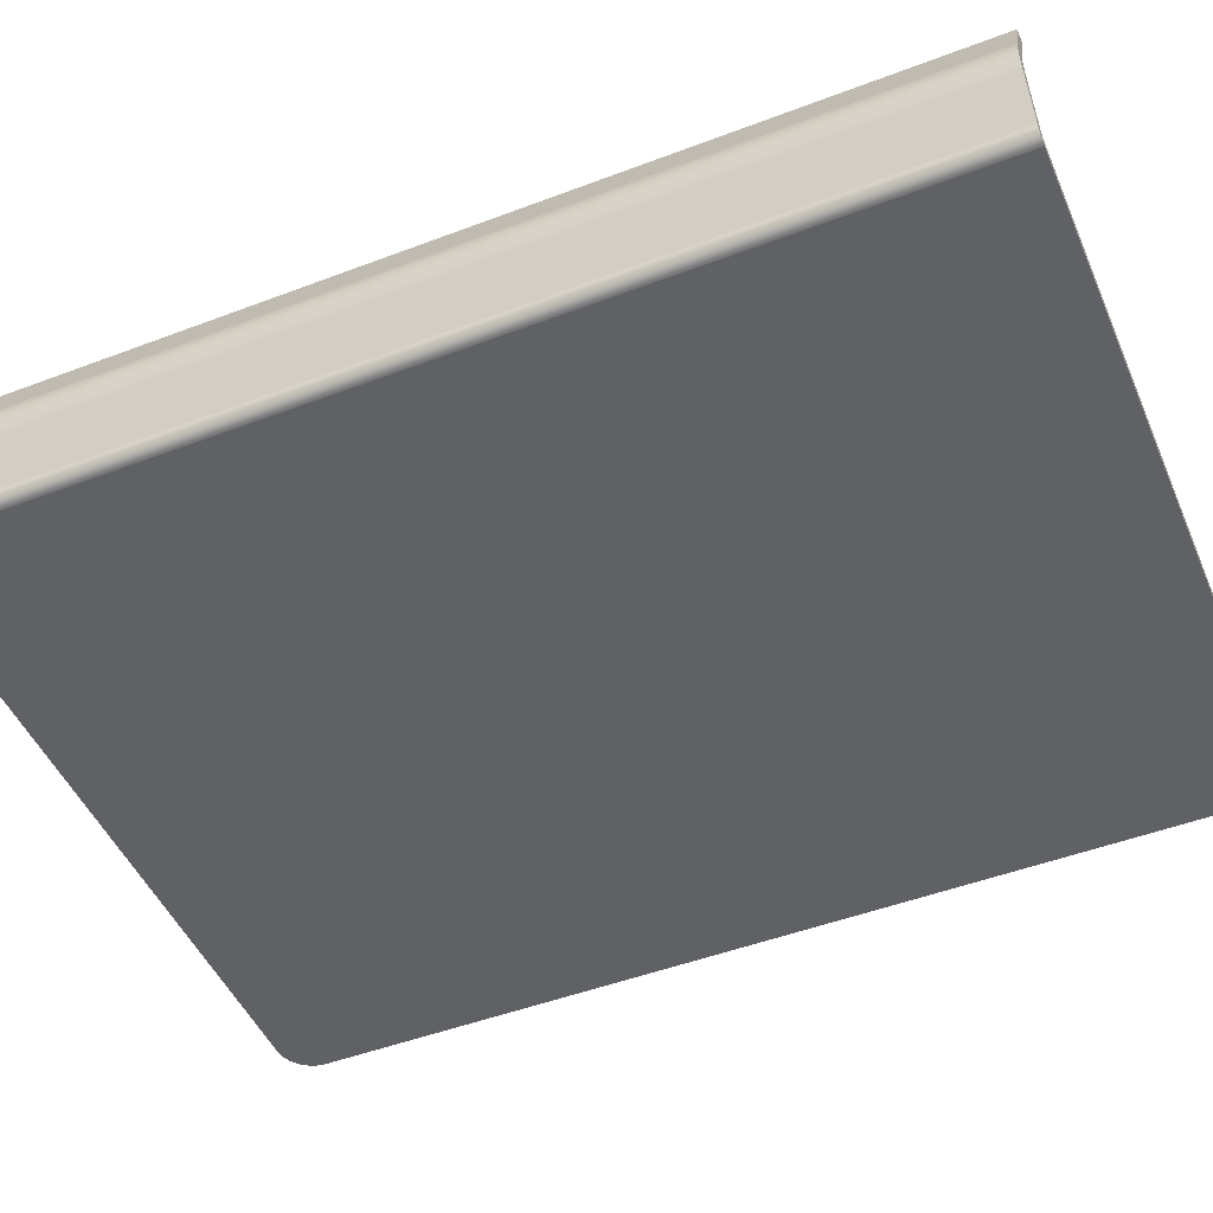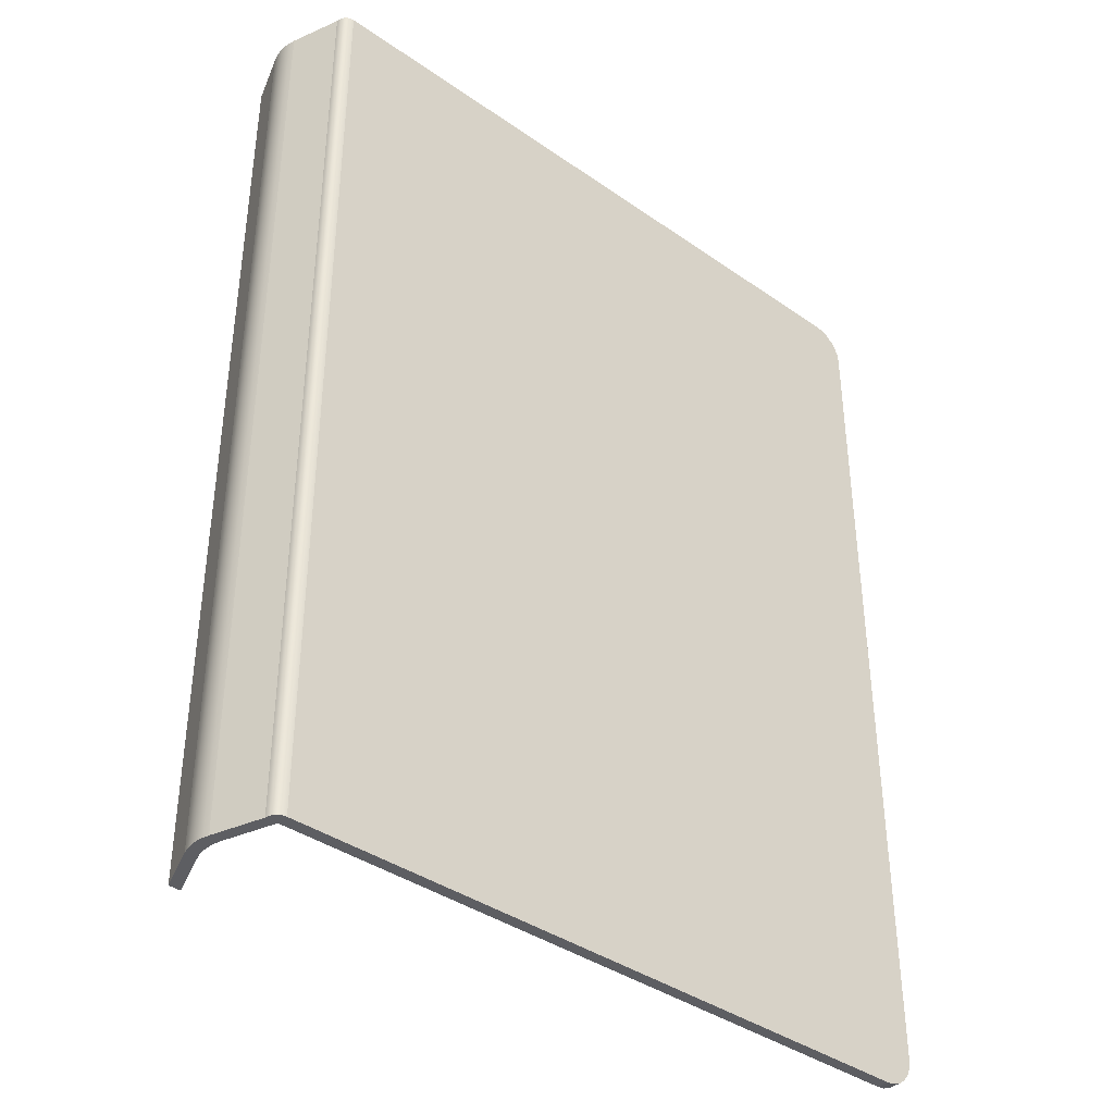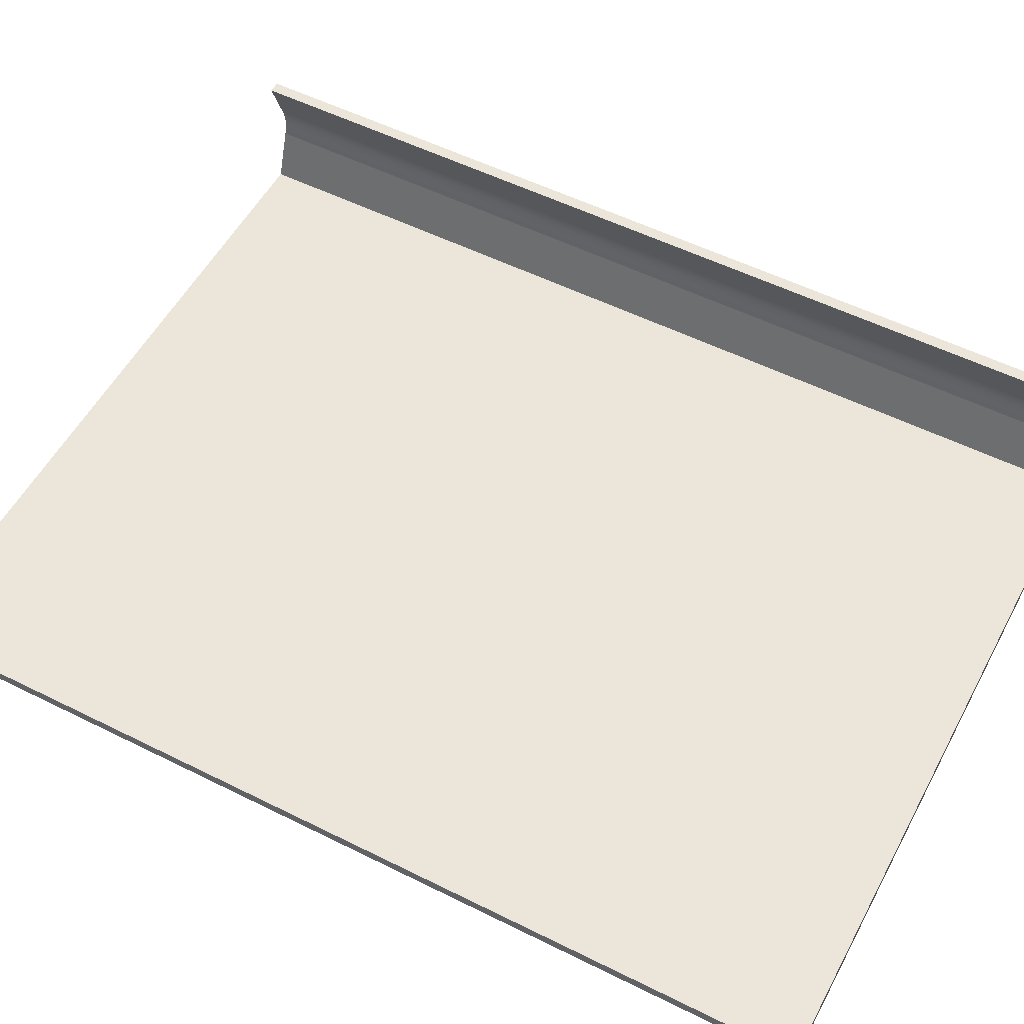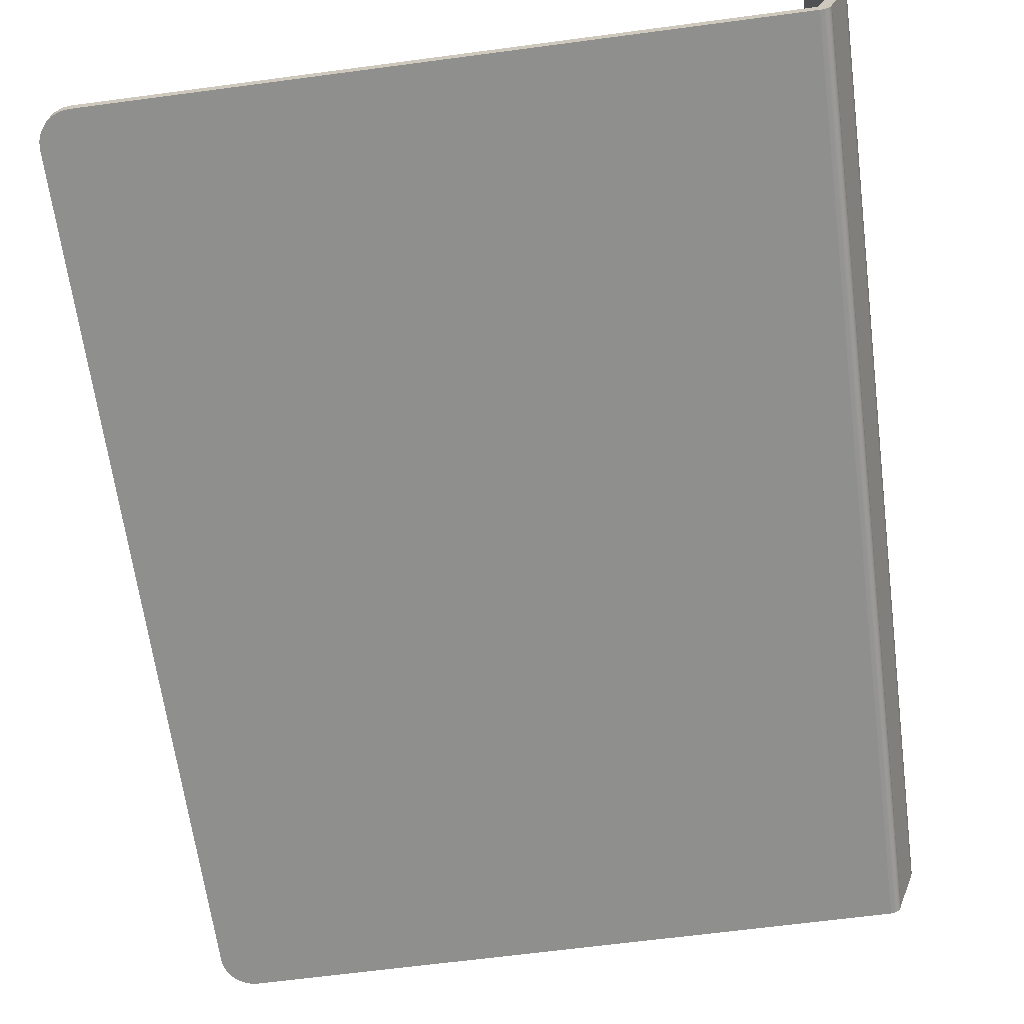
<metadata>
{"format":"obj","ext":"obj","renderer":"f3d","projection":"perspective","resolution":1024,"background":"white","views":[{"elev":-48.5,"azim":-67.0,"up":"+Y"},{"elev":-39.0,"azim":-41.1,"up":"+Z"},{"elev":54.2,"azim":117.9,"up":"+Y"},{"elev":-65.2,"azim":-172.4,"up":"+Y"}]}
</metadata>
<code>
v -14.57 -2.5 20
v -15.07 -1.125 20
v -15.07 1.625 20
v -14.57 3 20
v -14.07 -2.5 20
v -14.57 -1.125 20
v -14.57 1.625 20
v -14.07 3 20
v -14.07 -2.5 -20
v -14.57 -1.125 -20
v -14.57 1.625 -20
v -14.07 3 -20
v -14.57 -2.5 -20
v -15.07 -1.125 -20
v -15.07 1.625 -20
v -14.57 3 -20
v -15.31 0.9437 -20
v -15.31 0.9437 20
v -15.31 -0.4437 -20
v -15.31 -0.4437 20
v -14.81 0.9437 20
v -14.81 0.9437 -20
v -14.81 -0.4437 20
v -14.81 -0.4437 -20
v -15.38 0.7204 -20
v -15.42 0.4876 -20
v -15.43 0.25 -20
v -15.42 0.0124 -20
v -15.38 -0.2204 -20
v -15.38 0.7204 20
v -15.42 0.4876 20
v -15.43 0.25 20
v -15.42 0.0124 20
v -15.38 -0.2204 20
v -14.88 0.7204 20
v -14.92 0.4876 20
v -14.93 0.25 20
v -14.92 0.0124 20
v -14.88 -0.2204 20
v -14.88 0.7204 -20
v -14.92 0.4876 -20
v -14.93 0.25 -20
v -14.92 0.0124 -20
v -14.88 -0.2204 -20
v -11.57 -3 20
v -11.57 -2.5 20
v -8.565 -3 20
v -8.565 -2.5 20
v -5.565 -3 20
v -5.565 -2.5 20
v -2.565 -3 20
v -2.565 -2.5 20
v 0.435 -3 20
v 0.435 -2.5 20
v 3.435 -3 20
v 3.435 -2.5 20
v 6.435 -3 20
v 6.435 -2.5 20
v 9.435 -3 20
v 9.435 -2.5 20
v 12.43 -3 20
v 12.43 -2.5 20
v 15.43 -3 16
v 15.43 -2.5 16
v 15.43 -3 12
v 15.43 -2.5 12
v 15.43 -3 8
v 15.43 -2.5 8
v 15.43 -3 4
v 15.43 -2.5 4
v 15.43 -3 0
v 15.43 -2.5 0
v 15.43 -3 -4
v 15.43 -2.5 -4
v 15.43 -3 -8
v 15.43 -2.5 -8
v 15.43 -3 -12
v 15.43 -2.5 -12
v 15.43 -3 -16
v 15.43 -2.5 -16
v 12.43 -3 -20
v 12.43 -2.5 -20
v 9.435 -3 -20
v 9.435 -2.5 -20
v 6.435 -3 -20
v 6.435 -2.5 -20
v 3.435 -3 -20
v 3.435 -2.5 -20
v 0.435 -3 -20
v 0.435 -2.5 -20
v -2.565 -3 -20
v -2.565 -2.5 -20
v -5.565 -3 -20
v -5.565 -2.5 -20
v -8.565 -3 -20
v -8.565 -2.5 -20
v -11.57 -3 -20
v -11.57 -2.5 -20
v -14.57 -2.5 -16
v -14.57 -2.5 -12
v -14.57 -2.5 -8
v -14.57 -2.5 -4
v -14.57 -2.5 0
v -14.57 -2.5 4
v -14.57 -2.5 8
v -14.57 -2.5 12
v -14.57 -2.5 16
v -11.57 -2.5 16
v -11.57 -2.5 12
v -11.57 -2.5 8
v -11.57 -2.5 4
v -11.57 -2.5 0
v -11.57 -2.5 -4
v -11.57 -2.5 -8
v -11.57 -2.5 -12
v -11.57 -2.5 -16
v -8.565 -2.5 16
v -8.565 -2.5 12
v -8.565 -2.5 8
v -8.565 -2.5 4
v -8.565 -2.5 0
v -8.565 -2.5 -4
v -8.565 -2.5 -8
v -8.565 -2.5 -12
v -8.565 -2.5 -16
v -5.565 -2.5 16
v -5.565 -2.5 12
v -5.565 -2.5 8
v -5.565 -2.5 4
v -5.565 -2.5 0
v -5.565 -2.5 -4
v -5.565 -2.5 -8
v -5.565 -2.5 -12
v -5.565 -2.5 -16
v -2.565 -2.5 16
v -2.565 -2.5 12
v -2.565 -2.5 8
v -2.565 -2.5 4
v -2.565 -2.5 0
v -2.565 -2.5 -4
v -2.565 -2.5 -8
v -2.565 -2.5 -12
v -2.565 -2.5 -16
v 0.435 -2.5 16
v 0.435 -2.5 12
v 0.435 -2.5 8
v 0.435 -2.5 4
v 0.435 -2.5 0
v 0.435 -2.5 -4
v 0.435 -2.5 -8
v 0.435 -2.5 -12
v 0.435 -2.5 -16
v 3.435 -2.5 16
v 3.435 -2.5 12
v 3.435 -2.5 8
v 3.435 -2.5 4
v 3.435 -2.5 0
v 3.435 -2.5 -4
v 3.435 -2.5 -8
v 3.435 -2.5 -12
v 3.435 -2.5 -16
v 6.435 -2.5 16
v 6.435 -2.5 12
v 6.435 -2.5 8
v 6.435 -2.5 4
v 6.435 -2.5 0
v 6.435 -2.5 -4
v 6.435 -2.5 -8
v 6.435 -2.5 -12
v 6.435 -2.5 -16
v 9.435 -2.5 16
v 9.435 -2.5 12
v 9.435 -2.5 8
v 9.435 -2.5 4
v 9.435 -2.5 0
v 9.435 -2.5 -4
v 9.435 -2.5 -8
v 9.435 -2.5 -12
v 9.435 -2.5 -16
v 12.43 -2.5 16
v 12.43 -2.5 12
v 12.43 -2.5 8
v 12.43 -2.5 4
v 12.43 -2.5 0
v 12.43 -2.5 -4
v 12.43 -2.5 -8
v 12.43 -2.5 -12
v 12.43 -2.5 -16
v -11.57 -3 -16
v -11.57 -3 -12
v -11.57 -3 -8
v -11.57 -3 -4
v -11.57 -3 0
v -11.57 -3 4
v -11.57 -3 8
v -11.57 -3 12
v -11.57 -3 16
v -8.565 -3 -16
v -8.565 -3 -12
v -8.565 -3 -8
v -8.565 -3 -4
v -8.565 -3 0
v -8.565 -3 4
v -8.565 -3 8
v -8.565 -3 12
v -8.565 -3 16
v -5.565 -3 -16
v -5.565 -3 -12
v -5.565 -3 -8
v -5.565 -3 -4
v -5.565 -3 0
v -5.565 -3 4
v -5.565 -3 8
v -5.565 -3 12
v -5.565 -3 16
v -2.565 -3 -16
v -2.565 -3 -12
v -2.565 -3 -8
v -2.565 -3 -4
v -2.565 -3 0
v -2.565 -3 4
v -2.565 -3 8
v -2.565 -3 12
v -2.565 -3 16
v 0.435 -3 -16
v 0.435 -3 -12
v 0.435 -3 -8
v 0.435 -3 -4
v 0.435 -3 0
v 0.435 -3 4
v 0.435 -3 8
v 0.435 -3 12
v 0.435 -3 16
v 3.435 -3 -16
v 3.435 -3 -12
v 3.435 -3 -8
v 3.435 -3 -4
v 3.435 -3 0
v 3.435 -3 4
v 3.435 -3 8
v 3.435 -3 12
v 3.435 -3 16
v 6.435 -3 -16
v 6.435 -3 -12
v 6.435 -3 -8
v 6.435 -3 -4
v 6.435 -3 0
v 6.435 -3 4
v 6.435 -3 8
v 6.435 -3 12
v 6.435 -3 16
v 9.435 -3 -16
v 9.435 -3 -12
v 9.435 -3 -8
v 9.435 -3 -4
v 9.435 -3 0
v 9.435 -3 4
v 9.435 -3 8
v 9.435 -3 12
v 9.435 -3 16
v 12.43 -3 -16
v 12.43 -3 -12
v 12.43 -3 -8
v 12.43 -3 -4
v 12.43 -3 0
v 12.43 -3 4
v 12.43 -3 8
v 12.43 -3 12
v 12.43 -3 16
v 15.43 -3 18.59
v 15.43 -2.5 18.59
v 14.02 -2.5 20
v 14.02 -3 20
v 14.02 -3 -20
v 14.02 -2.5 -20
v 15.43 -2.5 -18.59
v 15.43 -3 -18.59
v 15.39 -3 18.93
v 15.25 -3 19.28
v 15.02 -3 19.59
v 14.71 -3 19.82
v 14.37 -3 19.96
v 15.39 -2.5 18.93
v 15.25 -2.5 19.28
v 15.02 -2.5 19.59
v 14.71 -2.5 19.82
v 14.37 -2.5 19.96
v 14.37 -3 -19.96
v 14.71 -3 -19.82
v 15.02 -3 -19.59
v 15.25 -3 -19.28
v 15.39 -3 -18.93
v 14.37 -2.5 -19.96
v 14.71 -2.5 -19.82
v 15.02 -2.5 -19.59
v 15.25 -2.5 -19.28
v 15.39 -2.5 -18.93
v -14.07 -3 20
v -14.07 -3 8
v -14.07 -3 -20
v -14.07 -3 -16
v -14.07 -3 12
v -14.07 -3 -12
v -14.07 -3 -8
v -14.07 -3 -4
v -14.07 -3 0
v -14.07 -3 4
v -14.07 -3 16
v -14.19 -2.985 16
v -14.31 -2.936 16
v -14.42 -2.854 16
v -14.5 -2.745 16
v -14.55 -2.622 16
v -14.19 -2.985 4
v -14.31 -2.936 4
v -14.42 -2.854 4
v -14.5 -2.745 4
v -14.55 -2.622 4
v -14.19 -2.985 20
v -14.31 -2.936 20
v -14.42 -2.854 20
v -14.5 -2.745 20
v -14.55 -2.622 20
v -14.19 -2.985 8
v -14.31 -2.936 8
v -14.42 -2.854 8
v -14.5 -2.745 8
v -14.55 -2.622 8
v -14.19 -2.985 -20
v -14.31 -2.936 -20
v -14.42 -2.854 -20
v -14.5 -2.745 -20
v -14.55 -2.622 -20
v -14.19 -2.985 -16
v -14.31 -2.936 -16
v -14.42 -2.854 -16
v -14.5 -2.745 -16
v -14.55 -2.622 -16
v -14.19 -2.985 12
v -14.31 -2.936 12
v -14.42 -2.854 12
v -14.5 -2.745 12
v -14.55 -2.622 12
v -14.55 -2.622 -12
v -14.5 -2.745 -12
v -14.42 -2.854 -12
v -14.31 -2.936 -12
v -14.19 -2.985 -12
v -14.19 -2.985 -8
v -14.31 -2.936 -8
v -14.42 -2.854 -8
v -14.5 -2.745 -8
v -14.55 -2.622 -8
v -14.55 -2.622 0
v -14.5 -2.745 0
v -14.42 -2.854 0
v -14.31 -2.936 0
v -14.19 -2.985 0
v -14.19 -2.985 -4
v -14.31 -2.936 -4
v -14.42 -2.854 -4
v -14.5 -2.745 -4
v -14.55 -2.622 -4
o Bok.1
f 7 8 4 3
f 31 32 37 36
f 18 30 35 21
f 33 34 39 38
f 10 24 23 6
f 9 10 6 5
f 22 11 7 21
f 11 12 8 7
f 13 14 19 24 10 9
f 28 27 42 43
f 26 25 40 41
f 29 28 43 44
f 2 20 19 14
f 14 13 1 2
f 15 17 18 3
f 3 4 16 15
f 8 12 16 4
f 9 5 1 13
f 19 29 44 24
f 17 15 16 12 11 22
f 27 26 41 42
f 25 17 22 40
f 30 31 36 35
f 2 1 5 6
f 32 33 38 37
f 6 23 20 2
f 34 20 23 39
f 21 7 3 18
f 24 44 39 23
f 20 34 29 19
f 44 43 38 39
f 43 42 37 38
f 42 41 36 37
f 41 40 35 36
f 40 22 21 35
f 34 33 28 29
f 33 32 27 28
f 32 31 26 27
f 31 30 25 26
f 30 18 17 25
f 45 46 1 323 322 321 320 319 298
f 47 48 46 45
f 49 50 48 47
f 51 52 50 49
f 53 54 52 51
f 55 56 54 53
f 57 58 56 55
f 59 60 58 57
f 61 62 60 59
f 273 272 62 61
f 63 64 271 270
f 65 66 64 63
f 67 68 66 65
f 69 70 68 67
f 71 72 70 69
f 73 74 72 71
f 75 76 74 73
f 77 78 76 75
f 79 80 78 77
f 277 276 80 79
f 81 82 275 274
f 83 84 82 81
f 85 86 84 83
f 87 88 86 85
f 89 90 88 87
f 91 92 90 89
f 93 94 92 91
f 95 96 94 93
f 97 98 96 95
f 300 329 330 331 332 333 13 13 98 97
f 13 99 99 13
f 99 100 100 99
f 100 101 101 100
f 101 102 102 101
f 102 103 103 102
f 103 104 104 103
f 104 105 105 104
f 105 106 106 105
f 106 107 107 106
f 107 1 1 107
f 46 108 107 1
f 48 117 108 46
f 50 126 117 48
f 52 135 126 50
f 54 144 135 52
f 56 153 144 54
f 58 162 153 56
f 60 171 162 58
f 62 180 171 60
f 272 287 286 285 284 283 271 64 180 62
f 108 109 106 107
f 117 118 109 108
f 126 127 118 117
f 135 136 127 126
f 144 145 136 135
f 153 154 145 144
f 162 163 154 153
f 171 172 163 162
f 180 181 172 171
f 64 66 181 180
f 109 110 105 106
f 118 119 110 109
f 127 128 119 118
f 136 137 128 127
f 145 146 137 136
f 154 155 146 145
f 163 164 155 154
f 172 173 164 163
f 181 182 173 172
f 66 68 182 181
f 110 111 104 105
f 119 120 111 110
f 128 129 120 119
f 137 138 129 128
f 146 147 138 137
f 155 156 147 146
f 164 165 156 155
f 173 174 165 164
f 182 183 174 173
f 68 70 183 182
f 111 112 103 104
f 120 121 112 111
f 129 130 121 120
f 138 139 130 129
f 147 148 139 138
f 156 157 148 147
f 165 166 157 156
f 174 175 166 165
f 183 184 175 174
f 70 72 184 183
f 112 113 102 103
f 121 122 113 112
f 130 131 122 121
f 139 140 131 130
f 148 149 140 139
f 157 158 149 148
f 166 167 158 157
f 175 176 167 166
f 184 185 176 175
f 72 74 185 184
f 113 114 101 102
f 122 123 114 113
f 131 132 123 122
f 140 141 132 131
f 149 150 141 140
f 158 159 150 149
f 167 168 159 158
f 176 177 168 167
f 185 186 177 176
f 74 76 186 185
f 114 115 100 101
f 123 124 115 114
f 132 133 124 123
f 141 142 133 132
f 150 151 142 141
f 159 160 151 150
f 168 169 160 159
f 177 178 169 168
f 186 187 178 177
f 76 78 187 186
f 115 116 99 100
f 124 125 116 115
f 133 134 125 124
f 142 143 134 133
f 151 152 143 142
f 160 161 152 151
f 169 170 161 160
f 178 179 170 169
f 187 188 179 178
f 78 80 188 187
f 116 98 13 99
f 125 96 98 116
f 134 94 96 125
f 143 92 94 134
f 152 90 92 143
f 161 88 90 152
f 170 86 88 161
f 179 84 86 170
f 188 82 84 179
f 80 276 297 296 295 294 293 275 82 188
f 97 189 301 300
f 95 198 189 97
f 93 207 198 95
f 91 216 207 93
f 89 225 216 91
f 87 234 225 89
f 85 243 234 87
f 83 252 243 85
f 81 261 252 83
f 274 288 289 290 291 292 277 79 261 81
f 189 190 303 301
f 198 199 190 189
f 207 208 199 198
f 216 217 208 207
f 225 226 217 216
f 234 235 226 225
f 243 244 235 234
f 252 253 244 243
f 261 262 253 252
f 79 77 262 261
f 190 191 304 303
f 199 200 191 190
f 208 209 200 199
f 217 218 209 208
f 226 227 218 217
f 235 236 227 226
f 244 245 236 235
f 253 254 245 244
f 262 263 254 253
f 77 75 263 262
f 191 192 305 304
f 200 201 192 191
f 209 210 201 200
f 218 219 210 209
f 227 228 219 218
f 236 237 228 227
f 245 246 237 236
f 254 255 246 245
f 263 264 255 254
f 75 73 264 263
f 192 193 306 305
f 201 202 193 192
f 210 211 202 201
f 219 220 211 210
f 228 229 220 219
f 237 238 229 228
f 246 247 238 237
f 255 256 247 246
f 264 265 256 255
f 73 71 265 264
f 193 194 307 306
f 202 203 194 193
f 211 212 203 202
f 220 221 212 211
f 229 230 221 220
f 238 239 230 229
f 247 248 239 238
f 256 257 248 247
f 265 266 257 256
f 71 69 266 265
f 194 195 299 307
f 203 204 195 194
f 212 213 204 203
f 221 222 213 212
f 230 231 222 221
f 239 240 231 230
f 248 249 240 239
f 257 258 249 248
f 266 267 258 257
f 69 67 267 266
f 195 196 302 299
f 204 205 196 195
f 213 214 205 204
f 222 223 214 213
f 231 232 223 222
f 240 241 232 231
f 249 250 241 240
f 258 259 250 249
f 267 268 259 258
f 67 65 268 267
f 196 197 308 302
f 205 206 197 196
f 214 215 206 205
f 223 224 215 214
f 232 233 224 223
f 241 242 233 232
f 250 251 242 241
f 259 260 251 250
f 268 269 260 259
f 65 63 269 268
f 197 45 298 308
f 206 47 45 197
f 215 49 47 206
f 224 51 49 215
f 233 53 51 224
f 242 55 53 233
f 251 57 55 242
f 260 59 57 251
f 269 61 59 260
f 63 270 278 279 280 281 282 273 61 269
f 271 283 278 270
f 275 293 288 274
f 283 284 279 278
f 284 285 280 279
f 285 286 281 280
f 286 287 282 281
f 287 272 273 282
f 293 294 289 288
f 294 295 290 289
f 295 296 291 290
f 296 297 292 291
f 297 276 277 292
f 13 333 338 99
f 99 338 344 100
f 100 344 353 101
f 101 353 363 102
f 102 363 354 103
f 103 354 318 104
f 104 318 328 105
f 105 328 343 106
f 106 343 313 107
f 107 313 323 1
f 333 332 337 338
f 332 331 336 337
f 331 330 335 336
f 330 329 334 335
f 329 300 301 334
f 338 337 345 344
f 337 336 346 345
f 336 335 347 346
f 335 334 348 347
f 334 301 303 348
f 344 345 352 353
f 345 346 351 352
f 346 347 350 351
f 347 348 349 350
f 348 303 304 349
f 353 352 362 363
f 352 351 361 362
f 351 350 360 361
f 350 349 359 360
f 349 304 305 359
f 363 362 355 354
f 362 361 356 355
f 361 360 357 356
f 360 359 358 357
f 359 305 306 358
f 354 355 317 318
f 355 356 316 317
f 356 357 315 316
f 357 358 314 315
f 358 306 307 314
f 318 317 327 328
f 317 316 326 327
f 316 315 325 326
f 315 314 324 325
f 314 307 299 324
f 328 327 342 343
f 327 326 341 342
f 326 325 340 341
f 325 324 339 340
f 324 299 302 339
f 343 342 312 313
f 342 341 311 312
f 341 340 310 311
f 340 339 309 310
f 339 302 308 309
f 313 312 322 323
f 312 311 321 322
f 311 310 320 321
f 310 309 319 320
f 309 308 298 319

</code>
